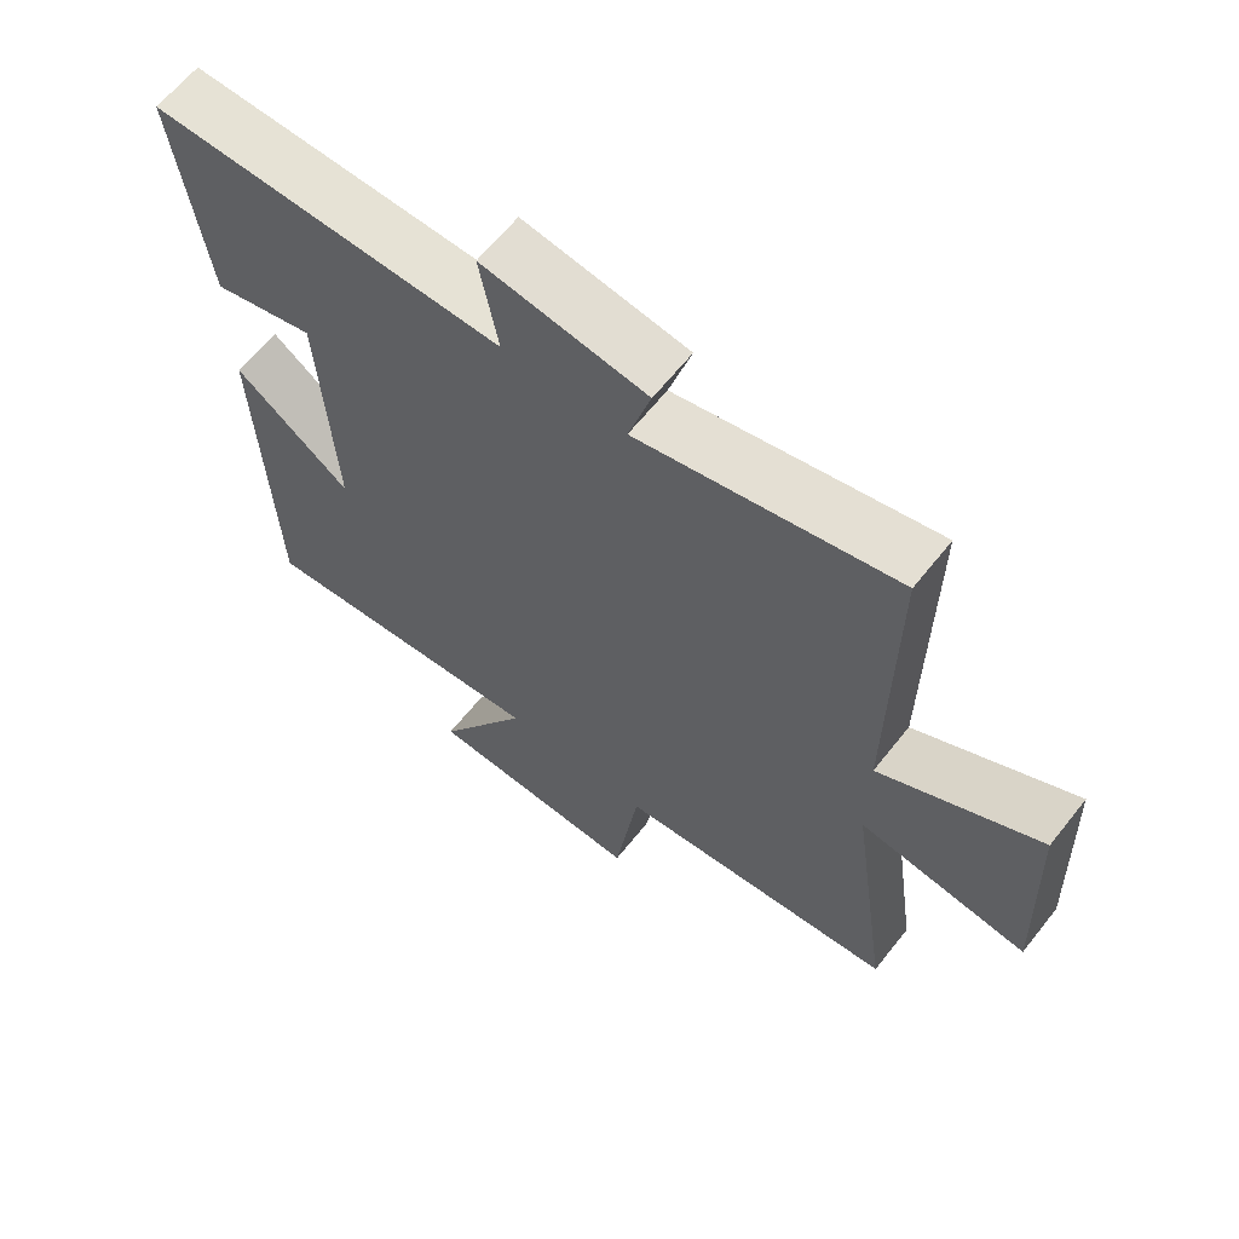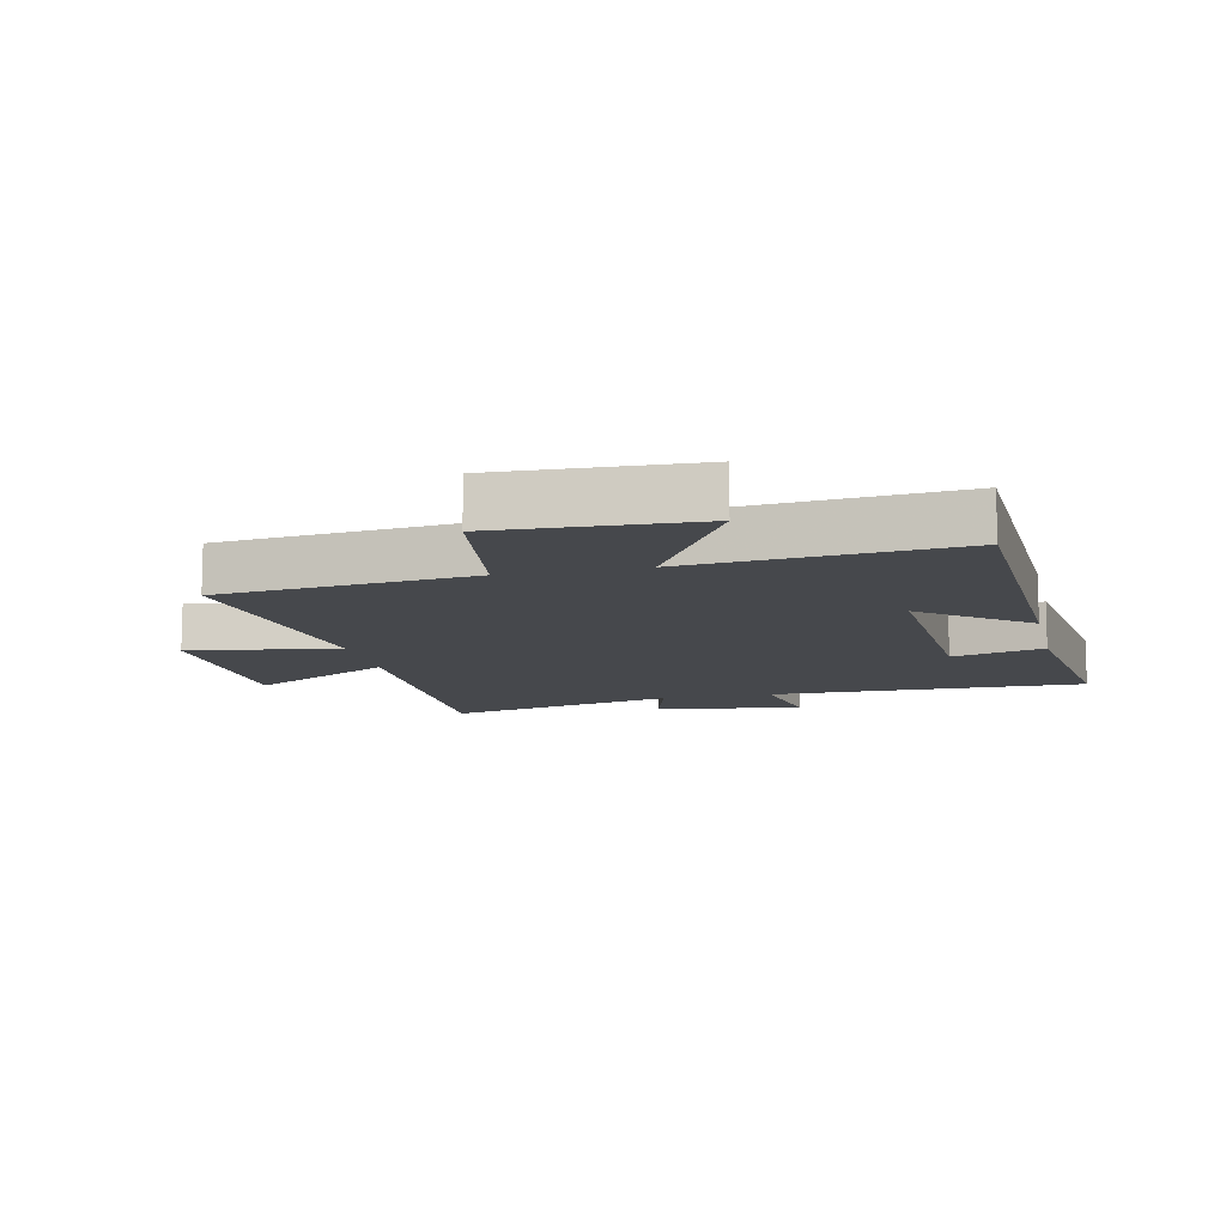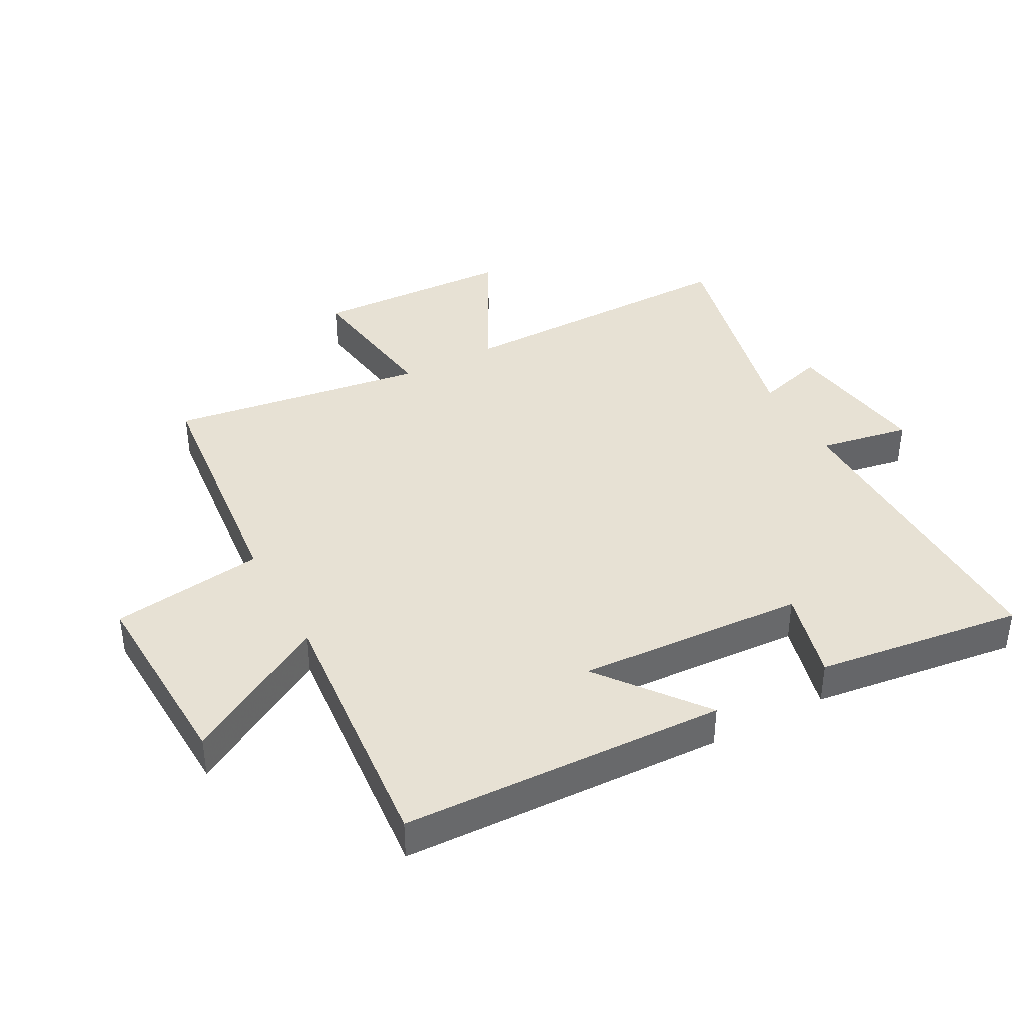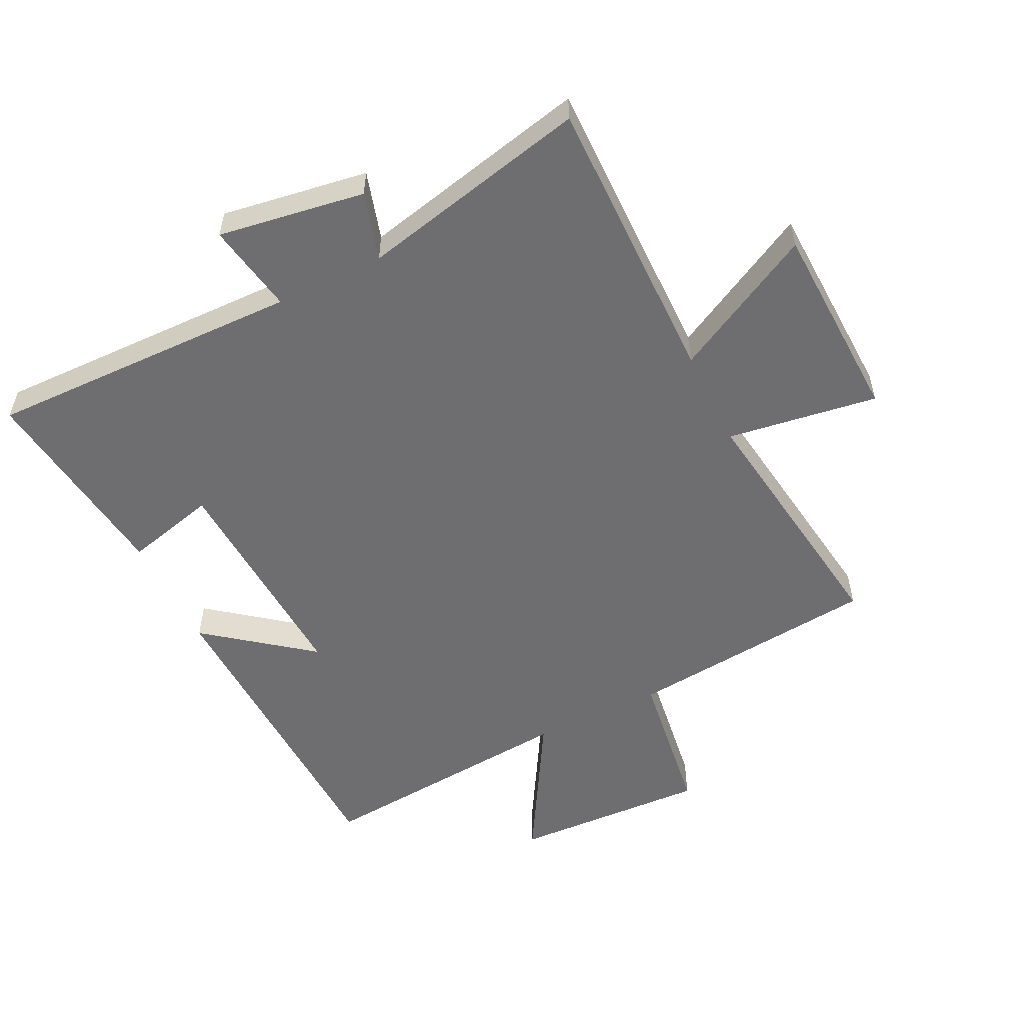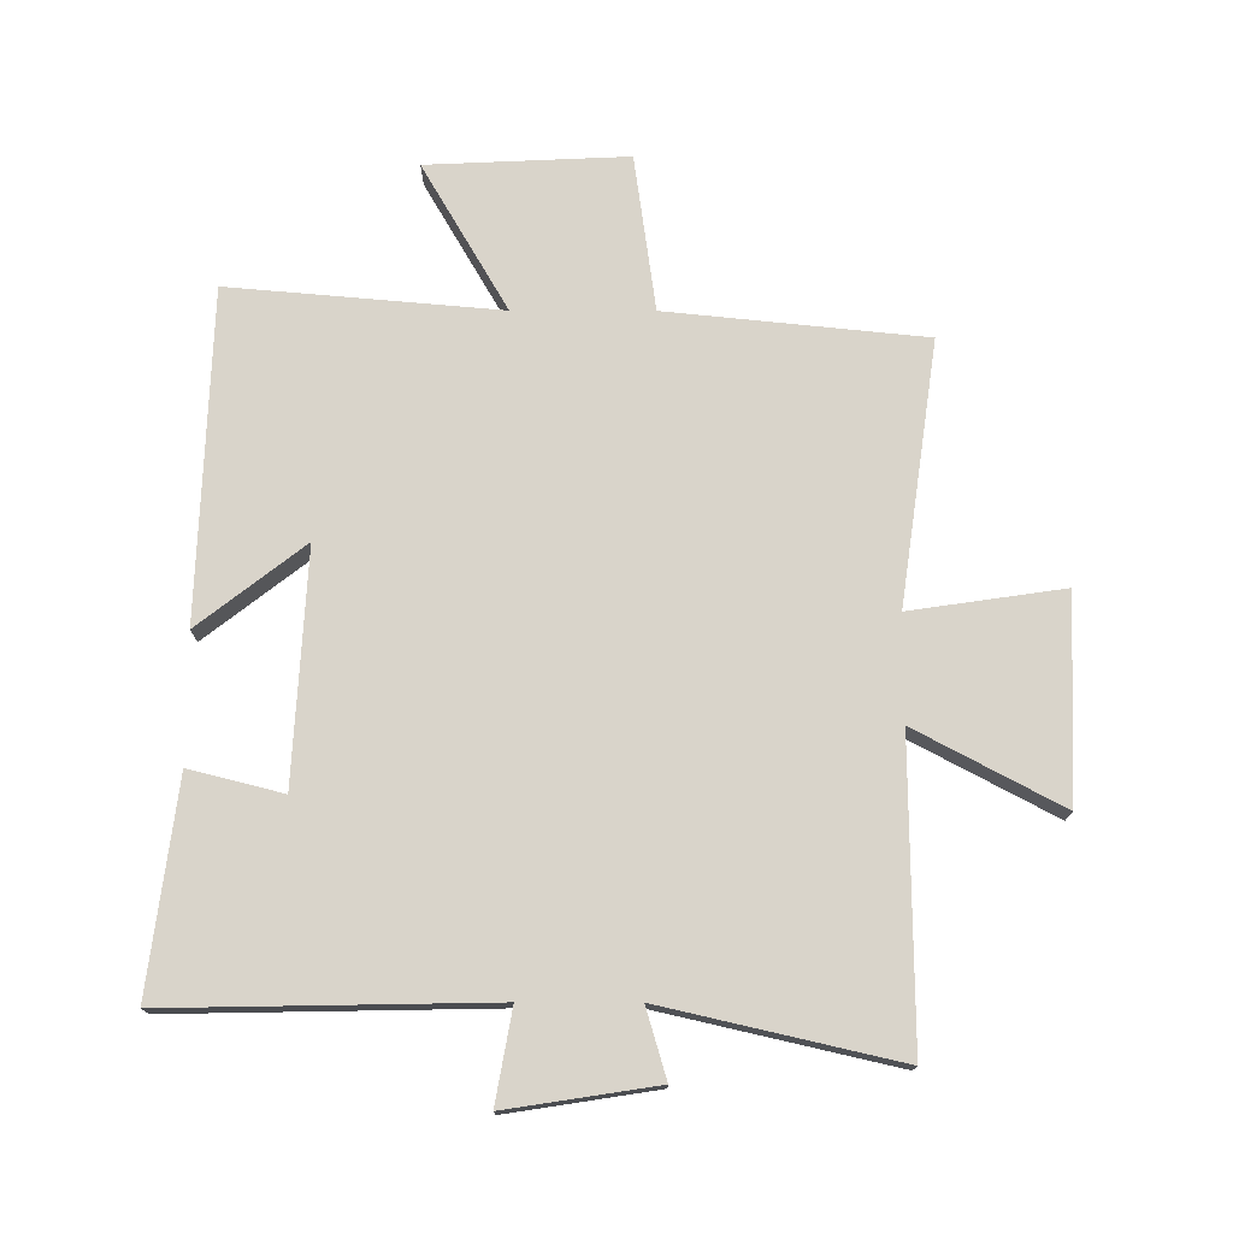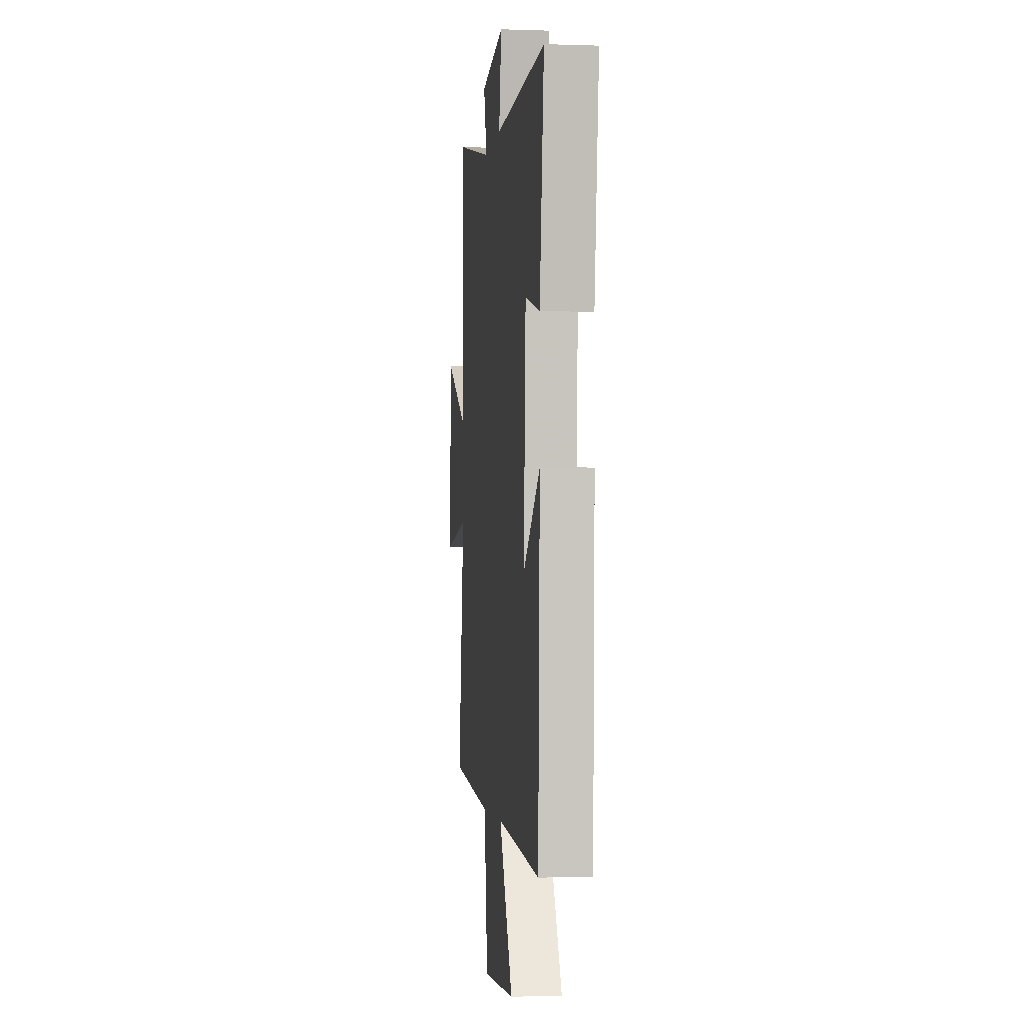
<metadata>
{"format":"obj","ext":"obj","renderer":"f3d","projection":"perspective","resolution":1024,"background":"white","views":[{"elev":63.6,"azim":38.4,"up":"+Z"},{"elev":-11.1,"azim":-167.3,"up":"+Y"},{"elev":39.6,"azim":-118.3,"up":"+Y"},{"elev":-54.4,"azim":26.1,"up":"+Y"},{"elev":74.8,"azim":0.1,"up":"+Y"},{"elev":-2.6,"azim":-96.7,"up":"+Z"}]}
</metadata>
<code>
v 0.504 0.07 0.584
v 0.5 0.07 0.116
v 0.728 0.07 0.237
v 0.74 0.07 -0.083
v 0.5 0.07 -0.048
v 0.559 0.07 -0.459
v 0.156 0.07 -0.5
v 0.122 0.07 -0.744
v -0.192 0.07 -0.73
v -0.058 0.07 -0.5
v -0.482 0.07 -0.537
v -0.5 0.07 -0.02
v -0.334 0.07 -0.149
v -0.354 0.07 0.215
v -0.5 0.07 0.178
v -0.543 0.07 0.509
v -0.039 0.07 0.5
v -0.065 0.07 0.645
v 0.169 0.07 0.609
v 0.137 0.07 0.5
v 0.504 0 0.584
v 0.5 0 0.116
v 0.728 0 0.237
v 0.74 0 -0.083
v 0.5 0 -0.048
v 0.559 0 -0.459
v 0.156 0 -0.5
v 0.122 0 -0.744
v -0.192 0 -0.73
v -0.058 0 -0.5
v -0.482 0 -0.537
v -0.5 0 -0.02
v -0.334 0 -0.149
v -0.354 0 0.215
v -0.5 0 0.178
v -0.543 0 0.509
v -0.039 0 0.5
v -0.065 0 0.645
v 0.169 0 0.609
v 0.137 0 0.5
f 17 18 19 20
f 14 15 16 17
f 13 14 17 20
f 10 11 12 13
f 20 1 2
f 13 20 2
f 10 13 2
f 7 8 9 10
f 5 6 7 10
f 2 3 4 5
f 2 5 10
f 40 39 38 37
f 37 36 35 34
f 40 37 34 33
f 33 32 31 30
f 22 21 40
f 22 40 33
f 22 33 30
f 30 29 28 27
f 30 27 26 25
f 25 24 23 22
f 30 25 22
f 1 21 22 2
f 2 22 23 3
f 3 23 24 4
f 4 24 25 5
f 5 25 26 6
f 6 26 27 7
f 7 27 28 8
f 8 28 29 9
f 9 29 30 10
f 10 30 31 11
f 11 31 32 12
f 12 32 33 13
f 13 33 34 14
f 14 34 35 15
f 15 35 36 16
f 16 36 37 17
f 17 37 38 18
f 18 38 39 19
f 19 39 40 20
f 20 40 21 1

</code>
